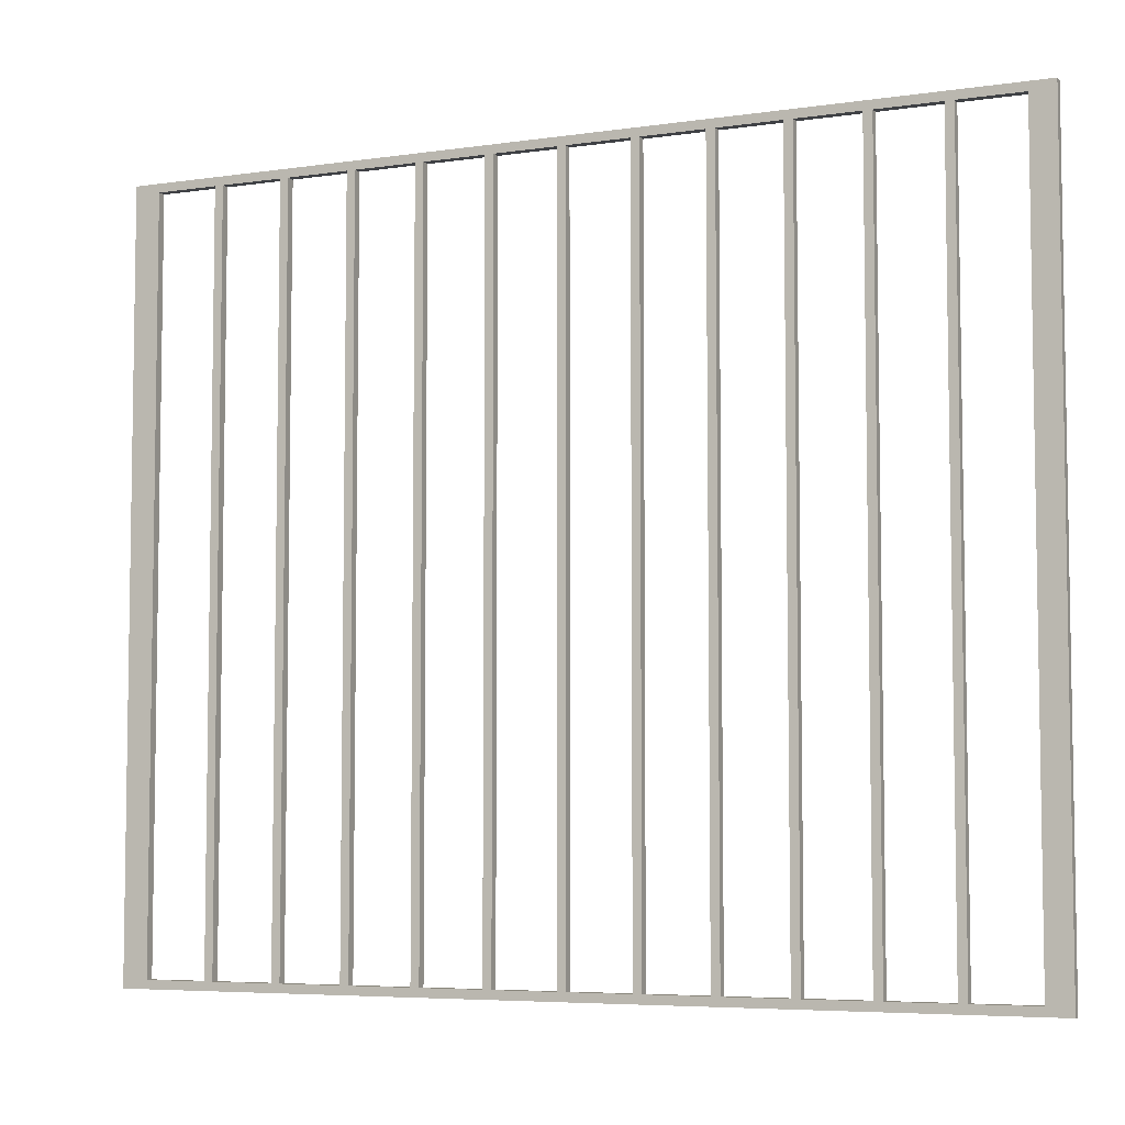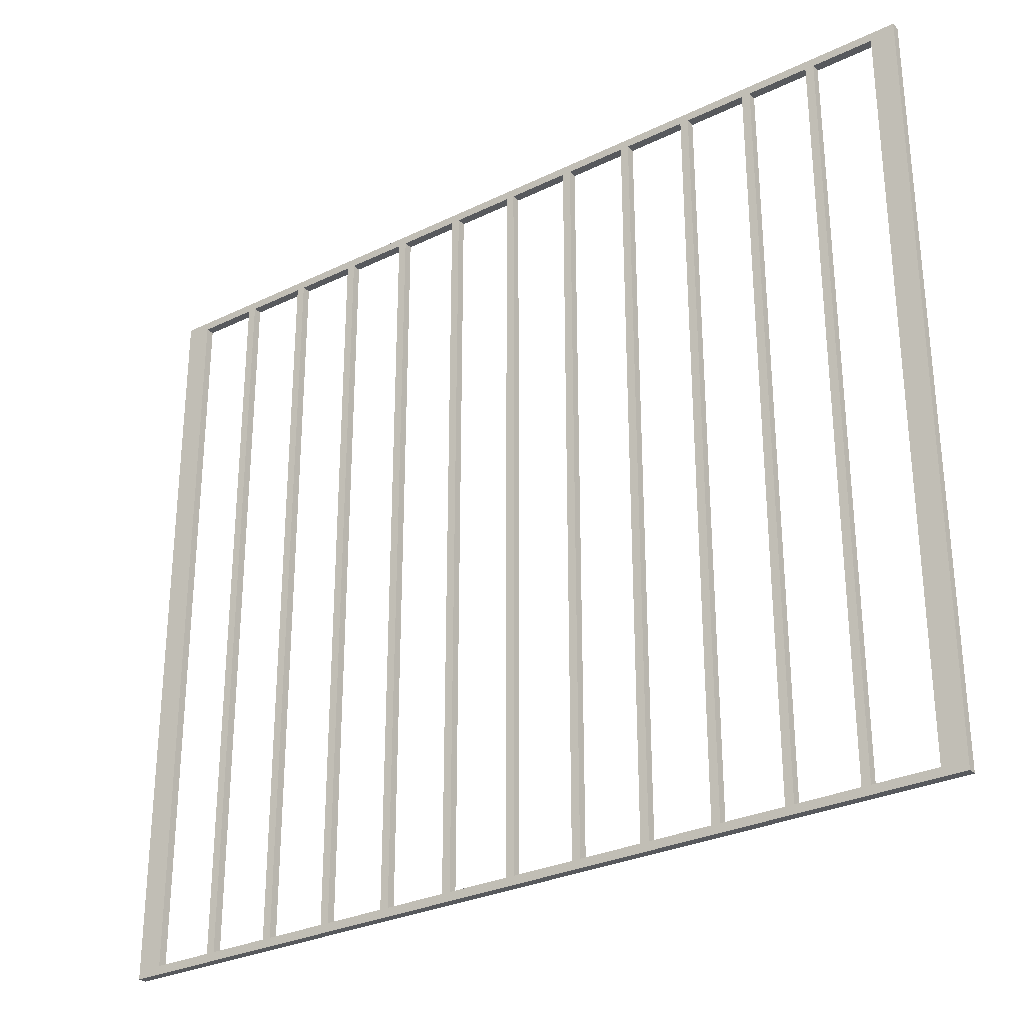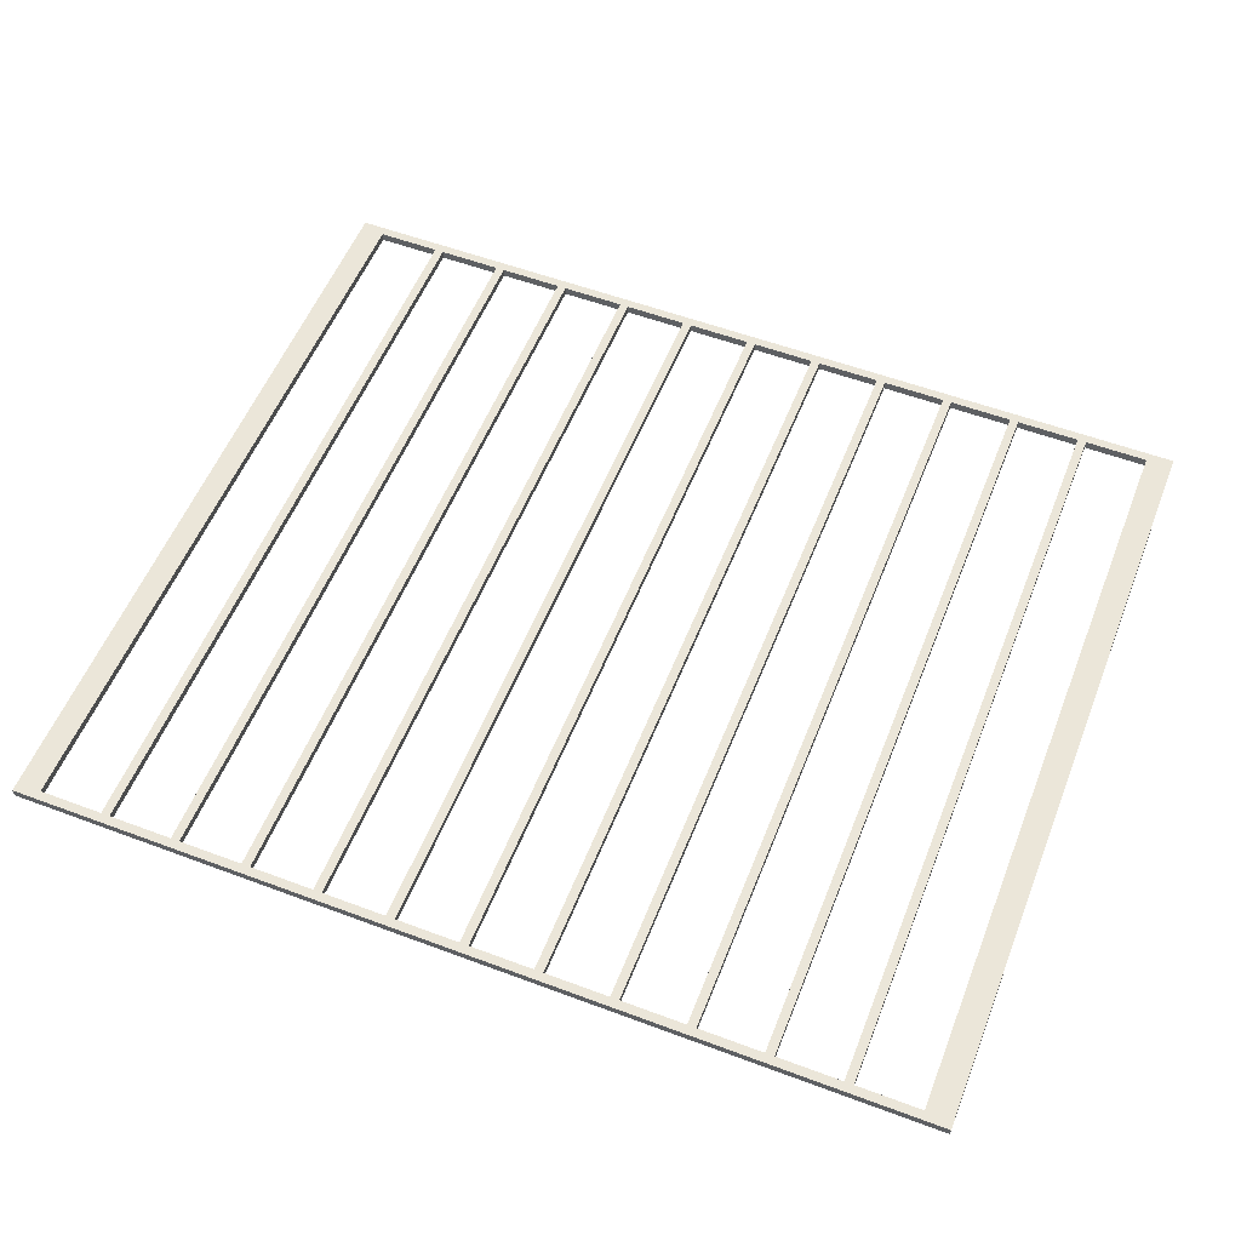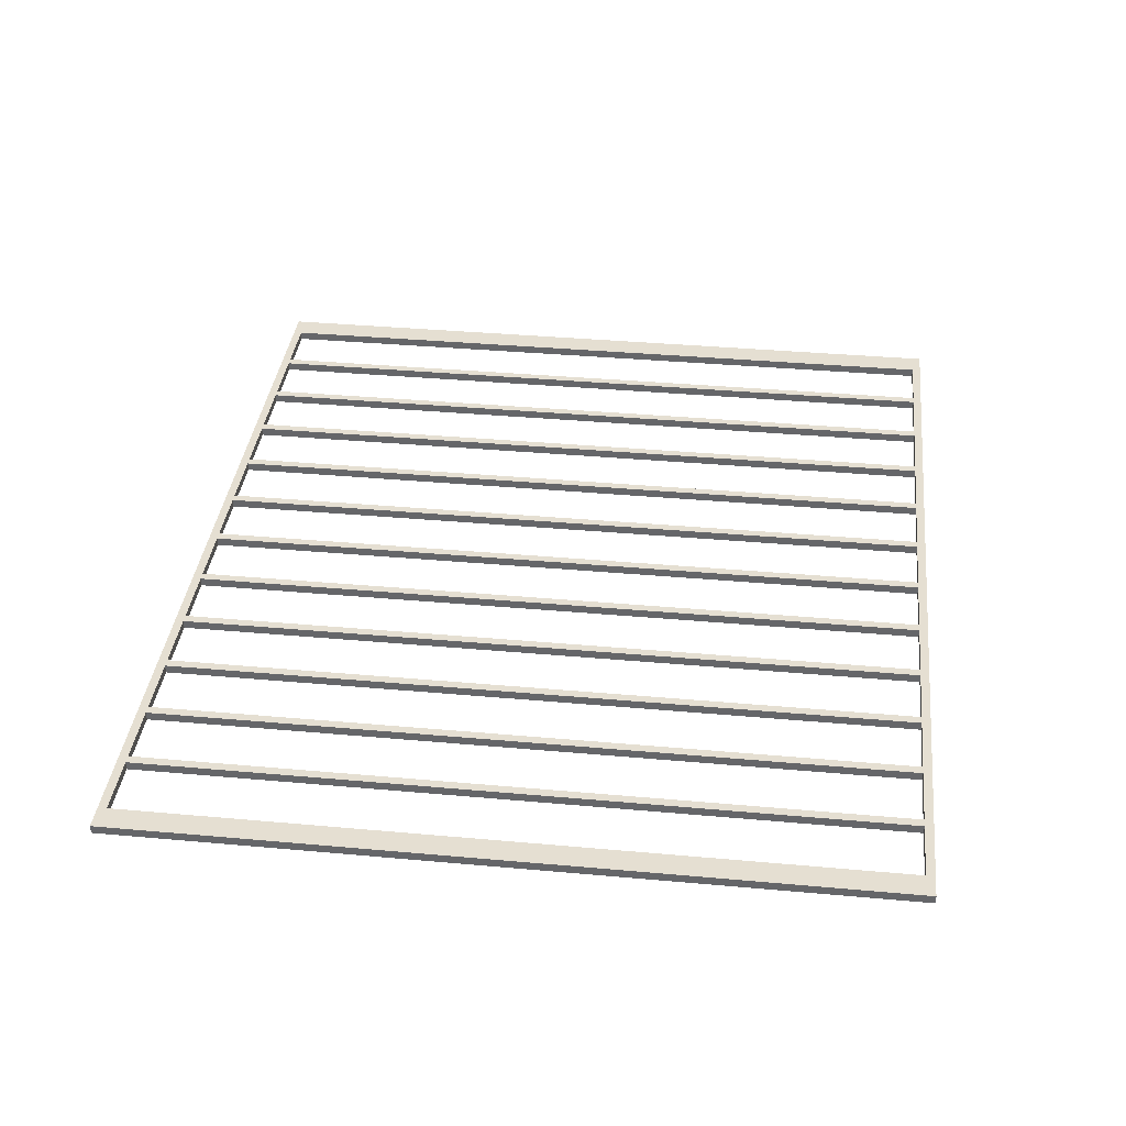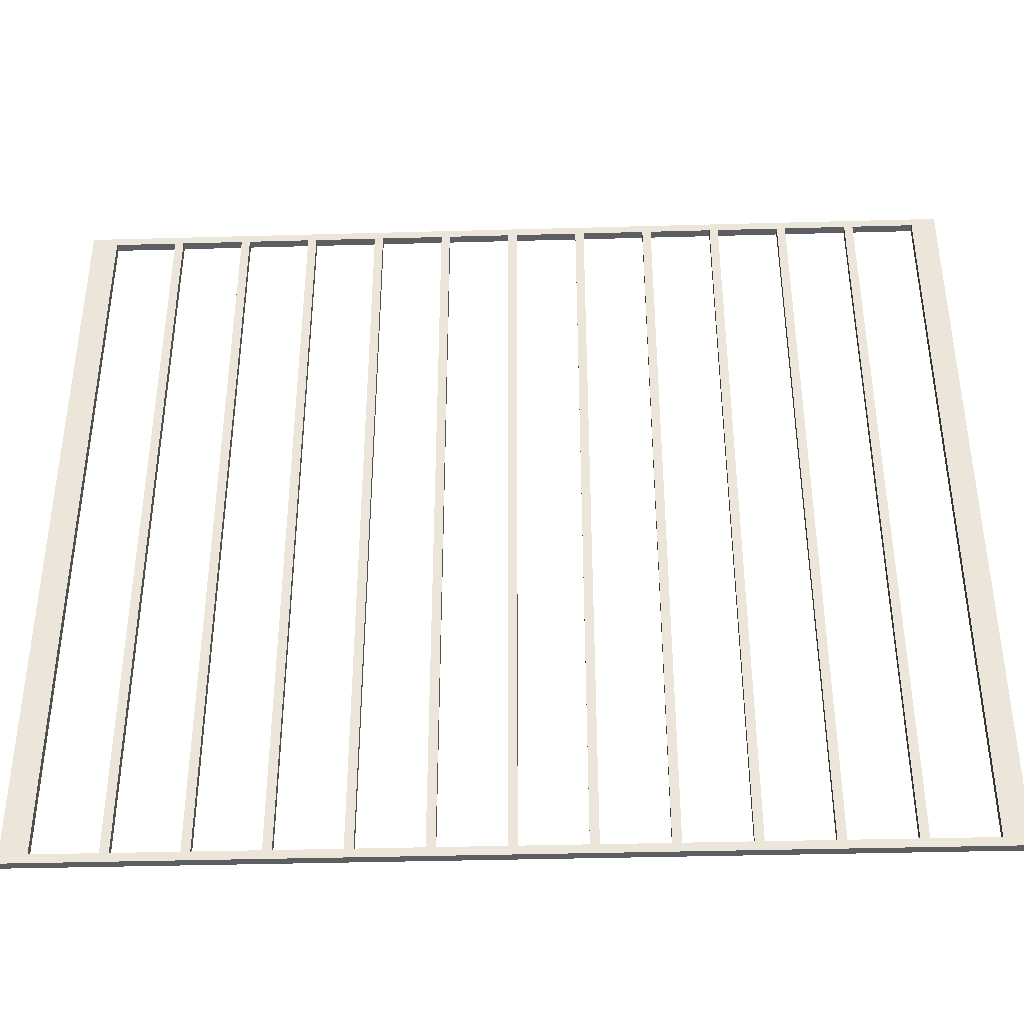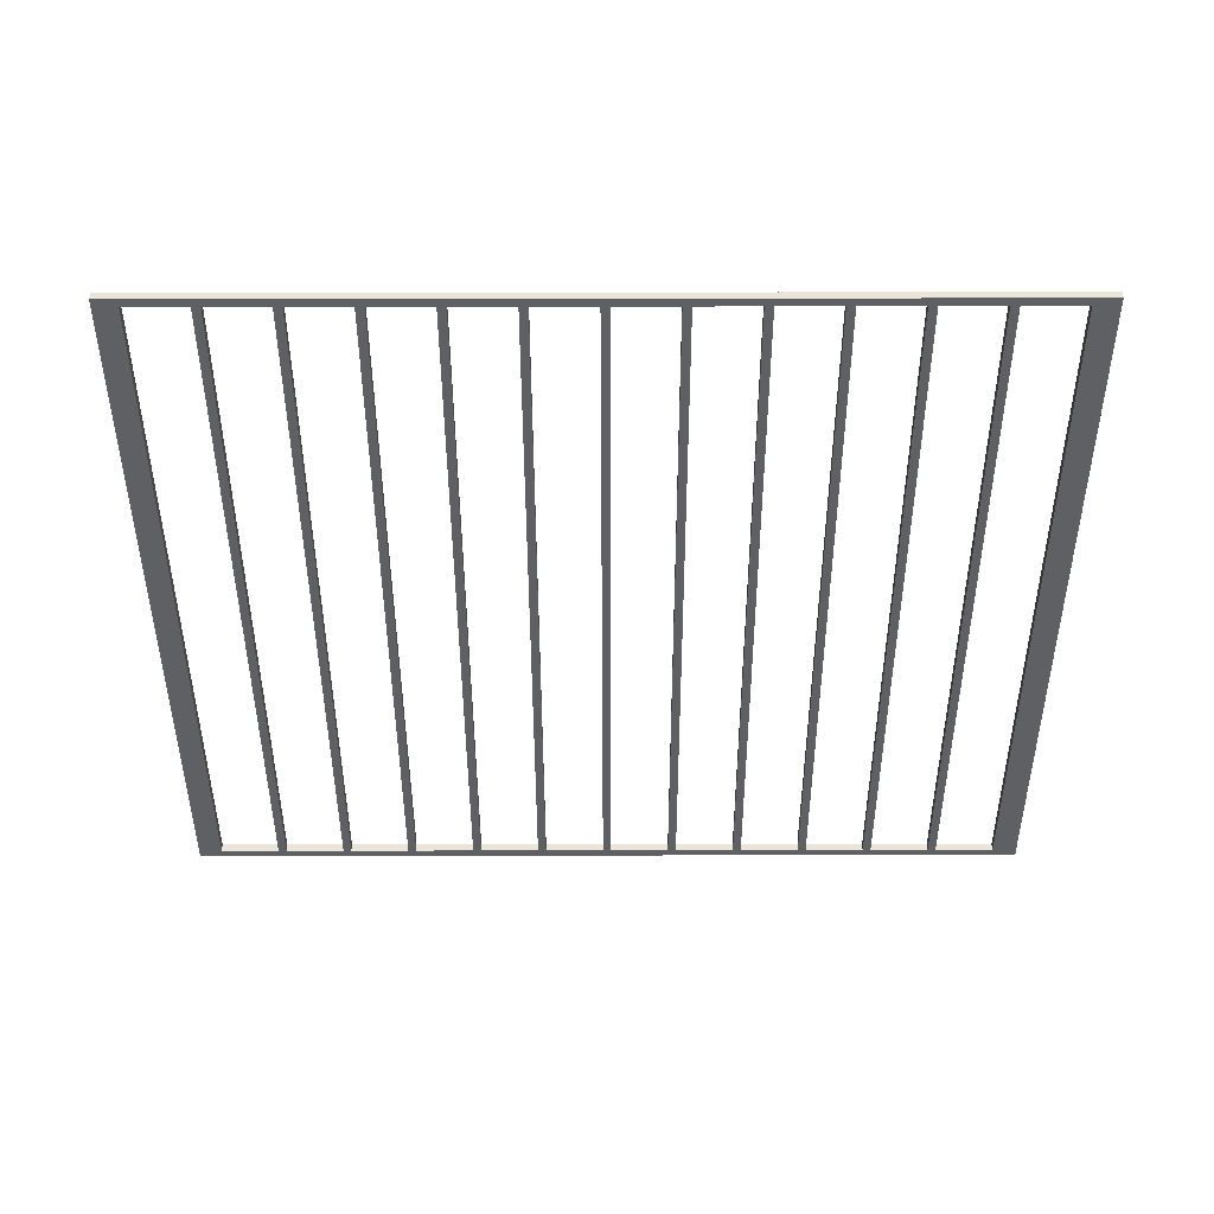
<metadata>
{"format":"obj","ext":"obj","renderer":"f3d","projection":"perspective","resolution":1024,"background":"white","views":[{"elev":-5.7,"azim":-155.8,"up":"+Z"},{"elev":-29.3,"azim":-144.3,"up":"+Z"},{"elev":55.7,"azim":21.5,"up":"+Y"},{"elev":37.3,"azim":-83.4,"up":"+Y"},{"elev":-38.6,"azim":-178.0,"up":"+Z"},{"elev":-45.0,"azim":0.1,"up":"+Y"}]}
</metadata>
<code>
v 13.6 0 -27.62
v 13.6 0 -0.3175
v 13.6 0.3175 -0.3175
v 13.6 0.3175 -27.62
v 8.706 0 -0.3175
v 8.706 0 -27.62
v 8.706 0.3175 -27.62
v 8.706 0.3175 -0.3175
v 13.91 0 -27.62
v 16.2 0 -27.62
v 16.2 0.3175 -27.62
v 13.91 0.3175 -27.62
v 11.31 0 -27.62
v 13.6 0 -27.62
v 13.6 0.3175 -27.62
v 11.31 0.3175 -27.62
v 13.6 0 -0.3175
v 11.31 0 -0.3175
v 11.31 0.3175 -0.3175
v 13.6 0.3175 -0.3175
v 10.99 0 -0.3175
v 8.706 0 -0.3175
v 8.706 0.3175 -0.3175
v 10.99 0.3175 -0.3175
v 8.706 0 -27.62
v 10.99 0 -27.62
v 10.99 0.3175 -27.62
v 8.706 0.3175 -27.62
v 24.33 0 -0.3175
v 24.33 0 -27.62
v 24.33 0.3175 -27.62
v 24.33 0.3175 -0.3175
v 13.91 0 -0.3175
v 13.91 0 -27.62
v 13.91 0.3175 -27.62
v 13.91 0.3175 -0.3175
v 16.2 0 -27.62
v 16.2 0 -0.3175
v 16.2 0.3175 -0.3175
v 16.2 0.3175 -27.62
v 11.31 0 -0.3175
v 11.31 0 -27.62
v 11.31 0.3175 -27.62
v 11.31 0.3175 -0.3175
v 10.99 0 -27.62
v 10.99 0 -0.3175
v 10.99 0.3175 -0.3175
v 10.99 0.3175 -27.62
v 24.01 0 -27.62
v 24.01 0 -0.3175
v 24.01 0.3175 -0.3175
v 24.01 0.3175 -27.62
v 26.61 0 -0.3175
v 24.33 0 -0.3175
v 24.33 0.3175 -0.3175
v 26.61 0.3175 -0.3175
v 24.33 0 -27.62
v 26.61 0 -27.62
v 26.61 0.3175 -27.62
v 24.33 0.3175 -27.62
v 16.2 0 -0.3175
v 13.91 0 -0.3175
v 13.91 0.3175 -0.3175
v 16.2 0.3175 -0.3175
v 3.181 0 -0.3175
v 0.8953 0 -0.3175
v 0.8953 0.3175 -0.3175
v 3.181 0.3175 -0.3175
v 19.12 0 -27.62
v 21.41 0 -27.62
v 21.41 0.3175 -27.62
v 19.12 0.3175 -27.62
v 21.72 0 -27.62
v 24.01 0 -27.62
v 24.01 0.3175 -27.62
v 21.72 0.3175 -27.62
v 24.01 0 -0.3175
v 21.72 0 -0.3175
v 21.72 0.3175 -0.3175
v 24.01 0.3175 -0.3175
v 26.61 0 -27.62
v 26.61 0 -0.3175
v 26.61 0.3175 -0.3175
v 26.61 0.3175 -27.62
v 0.8953 0 -0.3175
v 0.8953 0 -27.62
v 0.8953 0.3175 -27.62
v 0.8953 0.3175 -0.3175
v 18.8 0 -27.62
v 18.8 0 -0.3175
v 18.8 0.3175 -0.3175
v 18.8 0.3175 -27.62
v 19.12 0 -0.3175
v 19.12 0 -27.62
v 19.12 0.3175 -27.62
v 19.12 0.3175 -0.3175
v 21.41 0 -27.62
v 21.41 0 -0.3175
v 21.41 0.3175 -0.3175
v 21.41 0.3175 -27.62
v 21.72 0 -0.3175
v 21.72 0 -27.62
v 21.72 0.3175 -27.62
v 21.72 0.3175 -0.3175
v 0.8953 0 -27.62
v 3.181 0 -27.62
v 3.181 0.3175 -27.62
v 0.8953 0.3175 -27.62
v 29.22 0 -27.62
v 29.22 0 -0.3175
v 29.22 0.3175 -0.3175
v 29.22 0.3175 -27.62
v 16.52 0 -27.62
v 18.8 0 -27.62
v 18.8 0.3175 -27.62
v 16.52 0.3175 -27.62
v 18.8 0 -0.3175
v 16.52 0 -0.3175
v 16.52 0.3175 -0.3175
v 18.8 0.3175 -0.3175
v 21.41 0 -0.3175
v 19.12 0 -0.3175
v 19.12 0.3175 -0.3175
v 21.41 0.3175 -0.3175
v 3.181 0 -27.62
v 3.181 0 -0.3175
v 3.181 0.3175 -0.3175
v 3.181 0.3175 -27.62
v 26.93 0 -27.62
v 29.22 0 -27.62
v 29.22 0.3175 -27.62
v 26.93 0.3175 -27.62
v 29.22 0 -0.3175
v 26.93 0 -0.3175
v 26.93 0.3175 -0.3175
v 29.22 0.3175 -0.3175
v 16.52 0 -0.3175
v 16.52 0 -27.62
v 16.52 0.3175 -27.62
v 16.52 0.3175 -0.3175
v 32.77 0 0
v 32.77 0 -27.94
v 32.77 0.3175 -27.94
v 32.77 0.3175 0
v 26.93 0 -0.3175
v 26.93 0 -27.62
v 26.93 0.3175 -27.62
v 26.93 0.3175 -0.3175
v 3.499 0 -0.3175
v 3.499 0 -27.62
v 3.499 0.3175 -27.62
v 3.499 0.3175 -0.3175
v 6.102 0 -0.3175
v 6.102 0 -27.62
v 6.102 0.3175 -27.62
v 6.102 0.3175 -0.3175
v -6.221e-16 0 -27.94
v 0 0 0
v 0 0.3175 0
v 0 0.3175 -27.94
v 5.785 0 -27.62
v 5.785 0 -0.3175
v 5.785 0.3175 -0.3175
v 5.785 0.3175 -27.62
v 26.93 0 -27.62
v 26.93 0 -0.3175
v 29.22 0 -0.3175
v 29.22 0 -27.62
v 16.52 0 -27.62
v 16.52 0 -0.3175
v 18.8 0 -0.3175
v 18.8 0 -27.62
v 19.12 0 -0.3175
v 21.41 0 -0.3175
v 21.41 0 -27.62
v 19.12 0 -27.62
v 21.72 0 -27.62
v 21.72 0 -0.3175
v 24.01 0 -0.3175
v 24.01 0 -27.62
v 26.61 0 -0.3175
v 26.61 0 -27.62
v 24.33 0 -27.62
v 24.33 0 -0.3175
v 13.91 0 -0.3175
v 16.2 0 -0.3175
v 16.2 0 -27.62
v 13.91 0 -27.62
v 11.31 0 -27.62
v 11.31 0 -0.3175
v 13.6 0 -0.3175
v 13.6 0 -27.62
v 8.706 0 -0.3175
v 10.99 0 -0.3175
v 10.99 0 -27.62
v 8.706 0 -27.62
v 0.8953 0 -0.3175
v 3.181 0 -0.3175
v 3.181 0 -27.62
v 0.8953 0 -27.62
v 3.499 0 -0.3175
v 5.785 0 -0.3175
v 5.785 0 -27.62
v 3.499 0 -27.62
v 6.102 0 -0.3175
v 8.388 0 -0.3175
v 8.388 0 -27.62
v 6.102 0 -27.62
v 29.53 0 -0.3175
v 31.82 0 -0.3175
v 31.82 0 -27.62
v 29.53 0 -27.62
v 0 0 0
v -6.221e-16 0 -27.94
v 32.77 0 -27.94
v 32.77 0 0
v 3.499 0 -27.62
v 5.785 0 -27.62
v 5.785 0.3175 -27.62
v 3.499 0.3175 -27.62
v 8.388 0 -0.3175
v 6.102 0 -0.3175
v 6.102 0.3175 -0.3175
v 8.388 0.3175 -0.3175
v 31.82 0 -27.62
v 31.82 0 -0.3175
v 31.82 0.3175 -0.3175
v 31.82 0.3175 -27.62
v 6.102 0 -27.62
v 8.388 0 -27.62
v 8.388 0.3175 -27.62
v 6.102 0.3175 -27.62
v 0 0 0
v 32.77 0 0
v 32.77 0.3175 0
v 0 0.3175 0
v 32.77 0 -27.94
v -6.221e-16 0 -27.94
v 0 0.3175 -27.94
v 32.77 0.3175 -27.94
v 31.82 0 -0.3175
v 29.53 0 -0.3175
v 29.53 0.3175 -0.3175
v 31.82 0.3175 -0.3175
v 8.388 0 -27.62
v 8.388 0 -0.3175
v 8.388 0.3175 -0.3175
v 8.388 0.3175 -27.62
v 5.785 0 -0.3175
v 3.499 0 -0.3175
v 3.499 0.3175 -0.3175
v 5.785 0.3175 -0.3175
v 29.53 0 -0.3175
v 29.53 0 -27.62
v 29.53 0.3175 -27.62
v 29.53 0.3175 -0.3175
v 26.93 0.3175 -0.3175
v 26.93 0.3175 -27.62
v 29.22 0.3175 -27.62
v 29.22 0.3175 -0.3175
v 16.52 0.3175 -0.3175
v 16.52 0.3175 -27.62
v 18.8 0.3175 -27.62
v 18.8 0.3175 -0.3175
v 21.41 0.3175 -0.3175
v 19.12 0.3175 -0.3175
v 19.12 0.3175 -27.62
v 21.41 0.3175 -27.62
v 21.72 0.3175 -0.3175
v 21.72 0.3175 -27.62
v 24.01 0.3175 -27.62
v 24.01 0.3175 -0.3175
v 26.61 0.3175 -27.62
v 26.61 0.3175 -0.3175
v 24.33 0.3175 -0.3175
v 24.33 0.3175 -27.62
v 16.2 0.3175 -0.3175
v 13.91 0.3175 -0.3175
v 13.91 0.3175 -27.62
v 16.2 0.3175 -27.62
v 11.31 0.3175 -0.3175
v 11.31 0.3175 -27.62
v 13.6 0.3175 -27.62
v 13.6 0.3175 -0.3175
v 10.99 0.3175 -0.3175
v 8.706 0.3175 -0.3175
v 8.706 0.3175 -27.62
v 10.99 0.3175 -27.62
v 3.181 0.3175 -0.3175
v 0.8953 0.3175 -0.3175
v 0.8953 0.3175 -27.62
v 3.181 0.3175 -27.62
v 5.785 0.3175 -0.3175
v 3.499 0.3175 -0.3175
v 3.499 0.3175 -27.62
v 5.785 0.3175 -27.62
v 8.388 0.3175 -0.3175
v 6.102 0.3175 -0.3175
v 6.102 0.3175 -27.62
v 8.388 0.3175 -27.62
v 31.82 0.3175 -0.3175
v 29.53 0.3175 -0.3175
v 29.53 0.3175 -27.62
v 31.82 0.3175 -27.62
v 0 0.3175 -27.94
v 0 0.3175 0
v 32.77 0.3175 0
v 32.77 0.3175 -27.94
v 29.53 0 -27.62
v 31.82 0 -27.62
v 31.82 0.3175 -27.62
v 29.53 0.3175 -27.62
f 1 2 4
f 4 2 3
f 5 6 8
f 8 6 7
f 9 10 12
f 12 10 11
f 13 14 16
f 16 14 15
f 17 18 20
f 20 18 19
f 21 22 24
f 24 22 23
f 25 26 28
f 28 26 27
f 29 30 32
f 32 30 31
f 33 34 36
f 36 34 35
f 37 38 40
f 40 38 39
f 41 42 44
f 44 42 43
f 45 46 48
f 48 46 47
f 49 50 52
f 52 50 51
f 53 54 56
f 56 54 55
f 57 58 60
f 60 58 59
f 61 62 64
f 64 62 63
f 65 66 68
f 68 66 67
f 69 70 72
f 72 70 71
f 73 74 76
f 76 74 75
f 77 78 80
f 80 78 79
f 81 82 84
f 84 82 83
f 85 86 88
f 88 86 87
f 89 90 92
f 92 90 91
f 93 94 96
f 96 94 95
f 97 98 100
f 100 98 99
f 101 102 104
f 104 102 103
f 105 106 108
f 108 106 107
f 109 110 112
f 112 110 111
f 113 114 116
f 116 114 115
f 117 118 120
f 120 118 119
f 121 122 124
f 124 122 123
f 125 126 128
f 128 126 127
f 129 130 132
f 132 130 131
f 133 134 136
f 136 134 135
f 137 138 140
f 140 138 139
f 141 142 144
f 144 142 143
f 145 146 148
f 148 146 147
f 149 150 152
f 152 150 151
f 153 154 156
f 156 154 155
f 157 158 160
f 160 158 159
f 161 162 164
f 164 162 163
f 166 181 165
f 165 181 182
f 165 182 215
f 215 182 183
f 215 183 180
f 180 183 179
f 179 183 184
f 179 184 216
f 216 184 181
f 216 181 166
f 166 167 216
f 216 167 209
f 216 209 210
f 209 167 212
f 212 167 168
f 212 168 215
f 215 168 165
f 170 186 169
f 169 186 187
f 169 187 214
f 214 187 188
f 214 188 192
f 192 188 191
f 191 188 185
f 191 185 213
f 213 185 186
f 213 186 170
f 213 170 216
f 216 170 171
f 216 171 173
f 173 171 176
f 176 171 172
f 176 172 215
f 215 172 169
f 215 169 214
f 173 174 216
f 216 174 178
f 216 178 179
f 178 174 177
f 177 174 175
f 177 175 215
f 215 175 176
f 180 177 215
f 190 194 189
f 189 194 195
f 189 195 214
f 214 195 196
f 214 196 207
f 207 196 206
f 206 196 193
f 206 193 213
f 213 193 194
f 213 194 190
f 190 191 213
f 192 189 214
f 200 197 213
f 213 197 198
f 213 198 201
f 201 198 204
f 204 198 199
f 204 199 214
f 214 199 200
f 214 200 213
f 201 202 213
f 213 202 205
f 213 205 206
f 205 202 208
f 208 202 203
f 208 203 214
f 214 203 204
f 207 208 214
f 210 211 216
f 216 211 215
f 215 211 212
f 217 218 220
f 220 218 219
f 221 222 224
f 224 222 223
f 225 226 228
f 228 226 227
f 229 230 232
f 232 230 231
f 233 234 236
f 236 234 235
f 237 238 240
f 240 238 239
f 241 242 244
f 244 242 243
f 245 246 248
f 248 246 247
f 249 250 252
f 252 250 251
f 253 254 256
f 256 254 255
f 258 274 257
f 257 274 307
f 257 307 260
f 260 307 302
f 260 302 303
f 259 308 258
f 258 308 273
f 258 273 274
f 308 259 303
f 303 259 260
f 262 277 261
f 261 277 306
f 261 306 307
f 263 308 262
f 262 308 305
f 262 305 280
f 280 305 279
f 279 305 283
f 279 283 284
f 308 263 267
f 267 263 264
f 267 264 266
f 266 264 307
f 266 307 265
f 265 307 269
f 265 269 270
f 264 261 307
f 267 268 308
f 308 268 270
f 308 270 271
f 268 265 270
f 308 271 276
f 276 271 272
f 276 272 275
f 275 272 307
f 275 307 274
f 272 269 307
f 276 273 308
f 277 278 306
f 306 278 284
f 306 284 281
f 278 279 284
f 280 277 262
f 306 281 285
f 285 281 282
f 285 282 288
f 288 282 305
f 288 305 287
f 287 305 300
f 287 300 297
f 282 283 305
f 285 286 306
f 306 286 297
f 306 297 298
f 286 287 297
f 290 306 289
f 289 306 294
f 289 294 295
f 290 291 306
f 306 291 305
f 305 291 292
f 305 292 295
f 295 292 289
f 294 306 293
f 293 306 298
f 293 298 299
f 295 296 305
f 305 296 299
f 305 299 300
f 296 293 299
f 302 307 301
f 301 307 308
f 301 308 304
f 304 308 303
f 309 310 312
f 312 310 311

</code>
